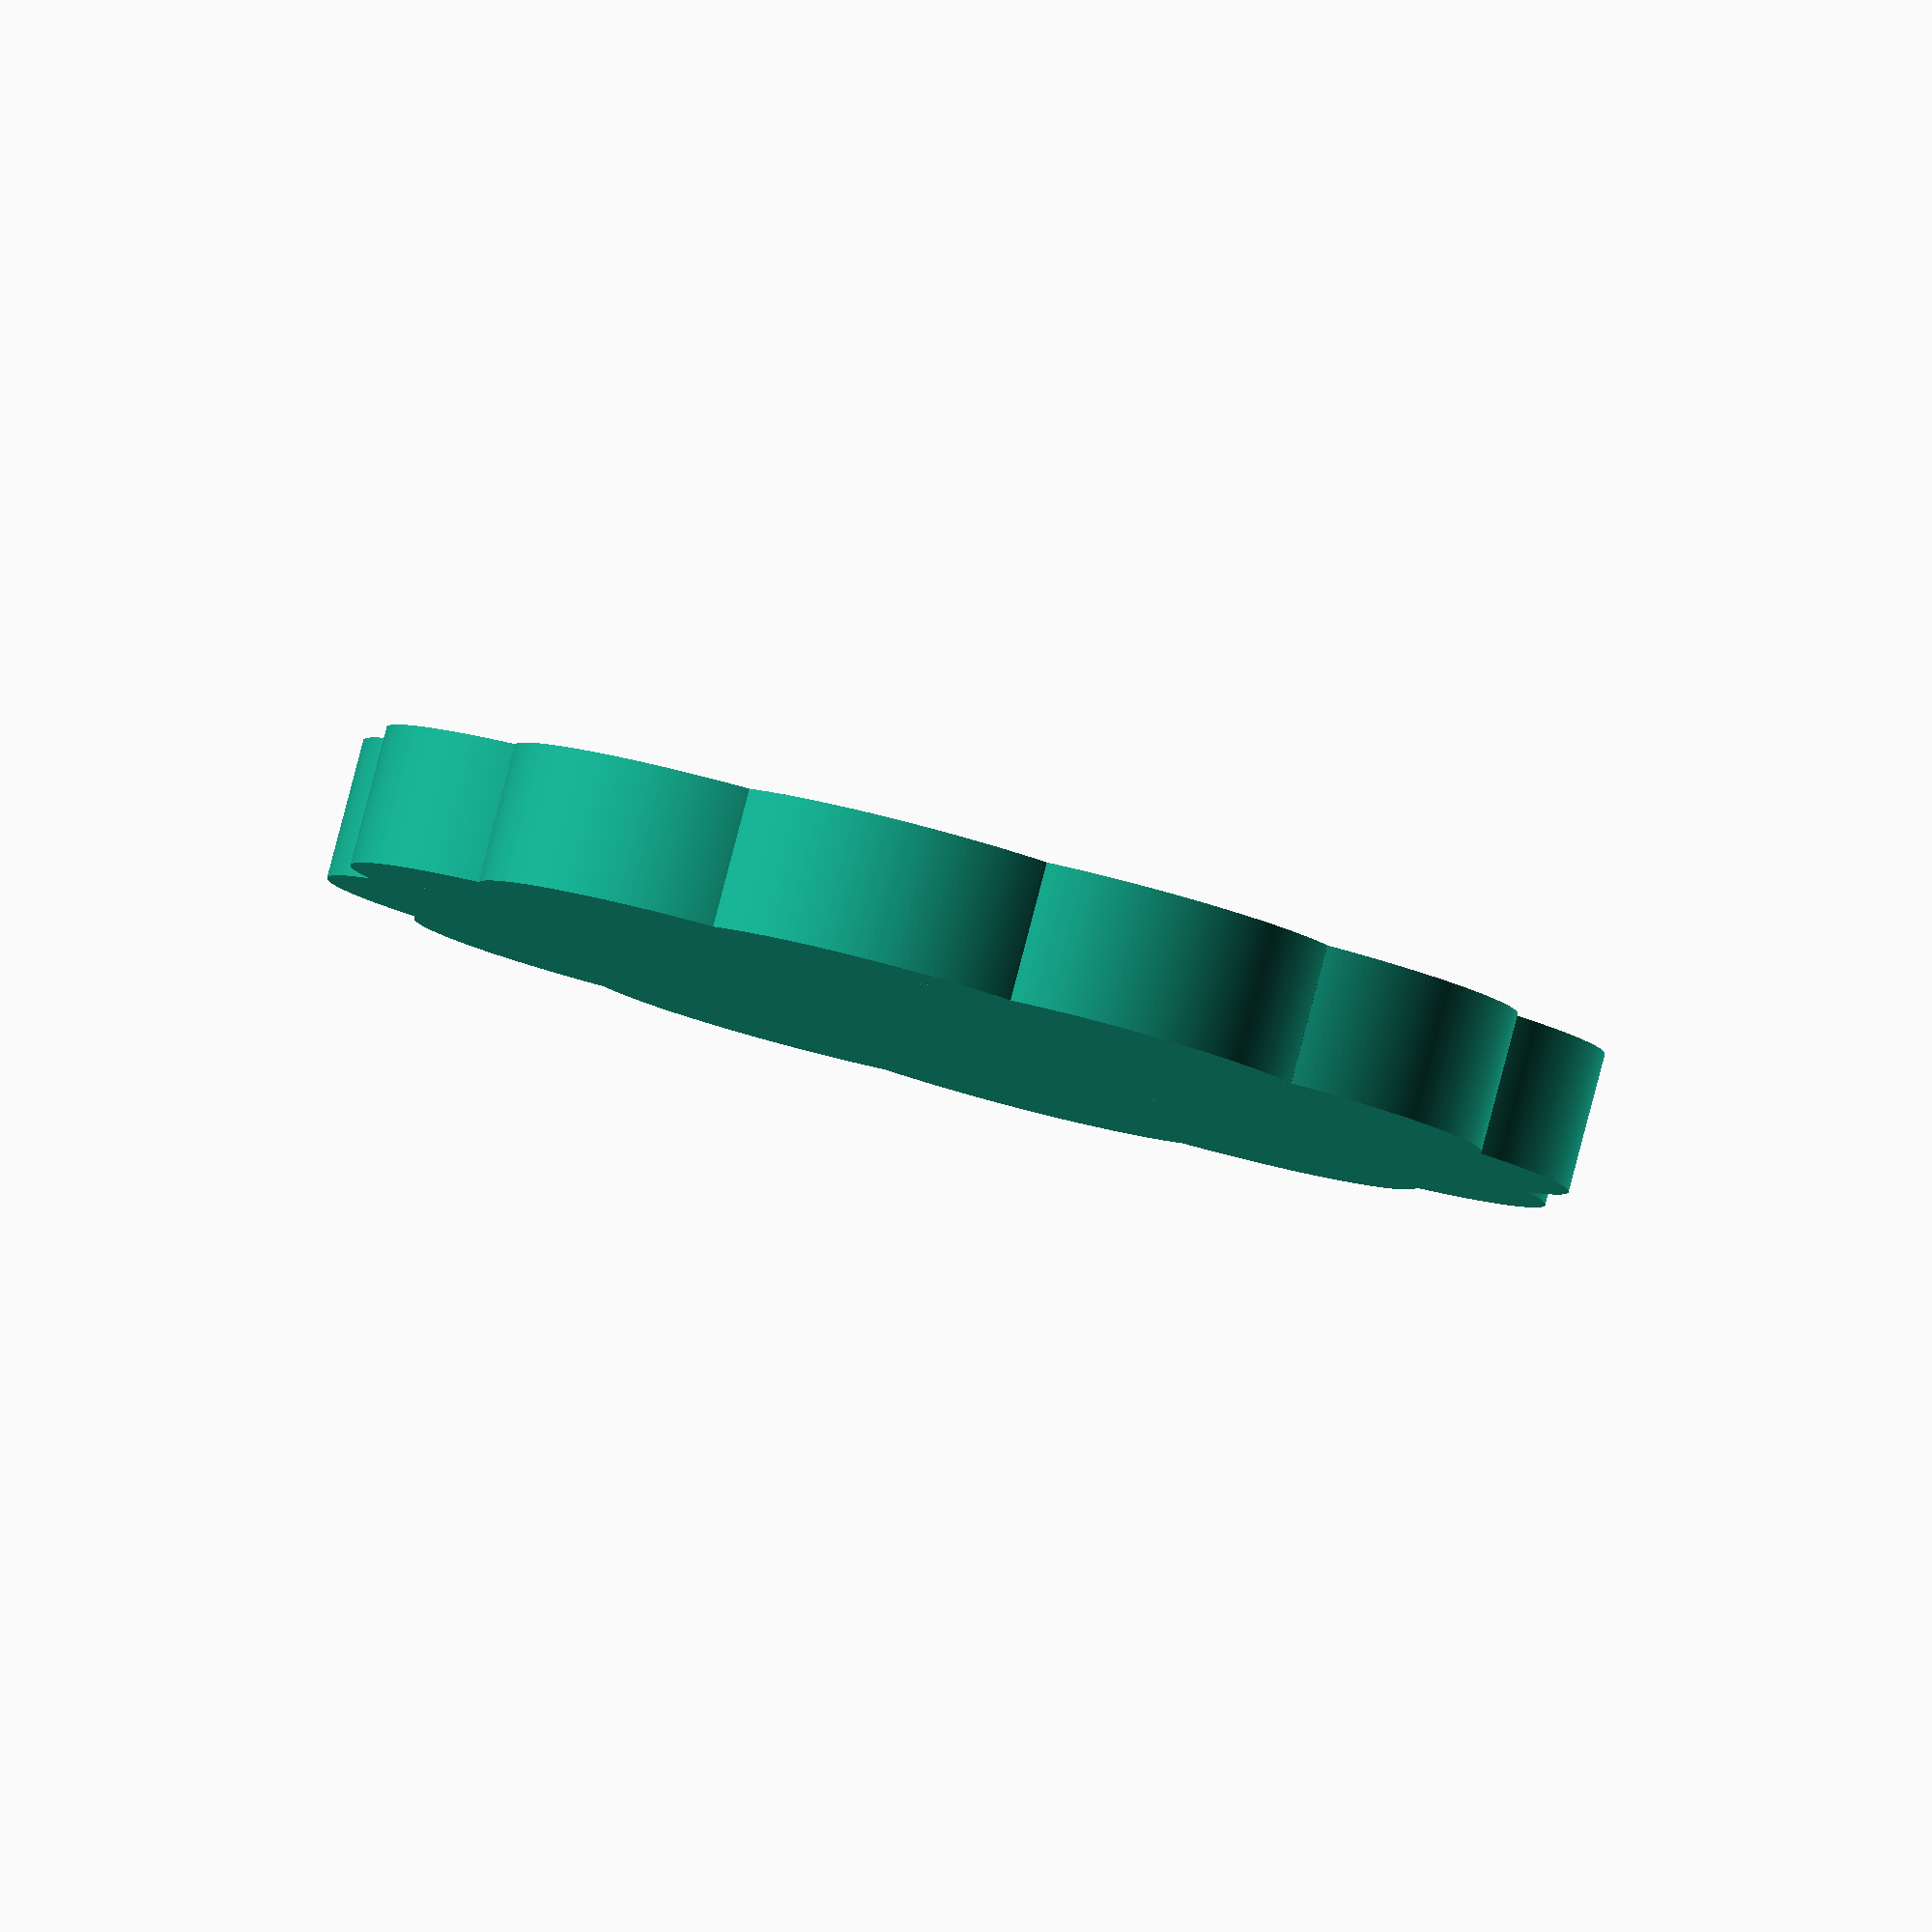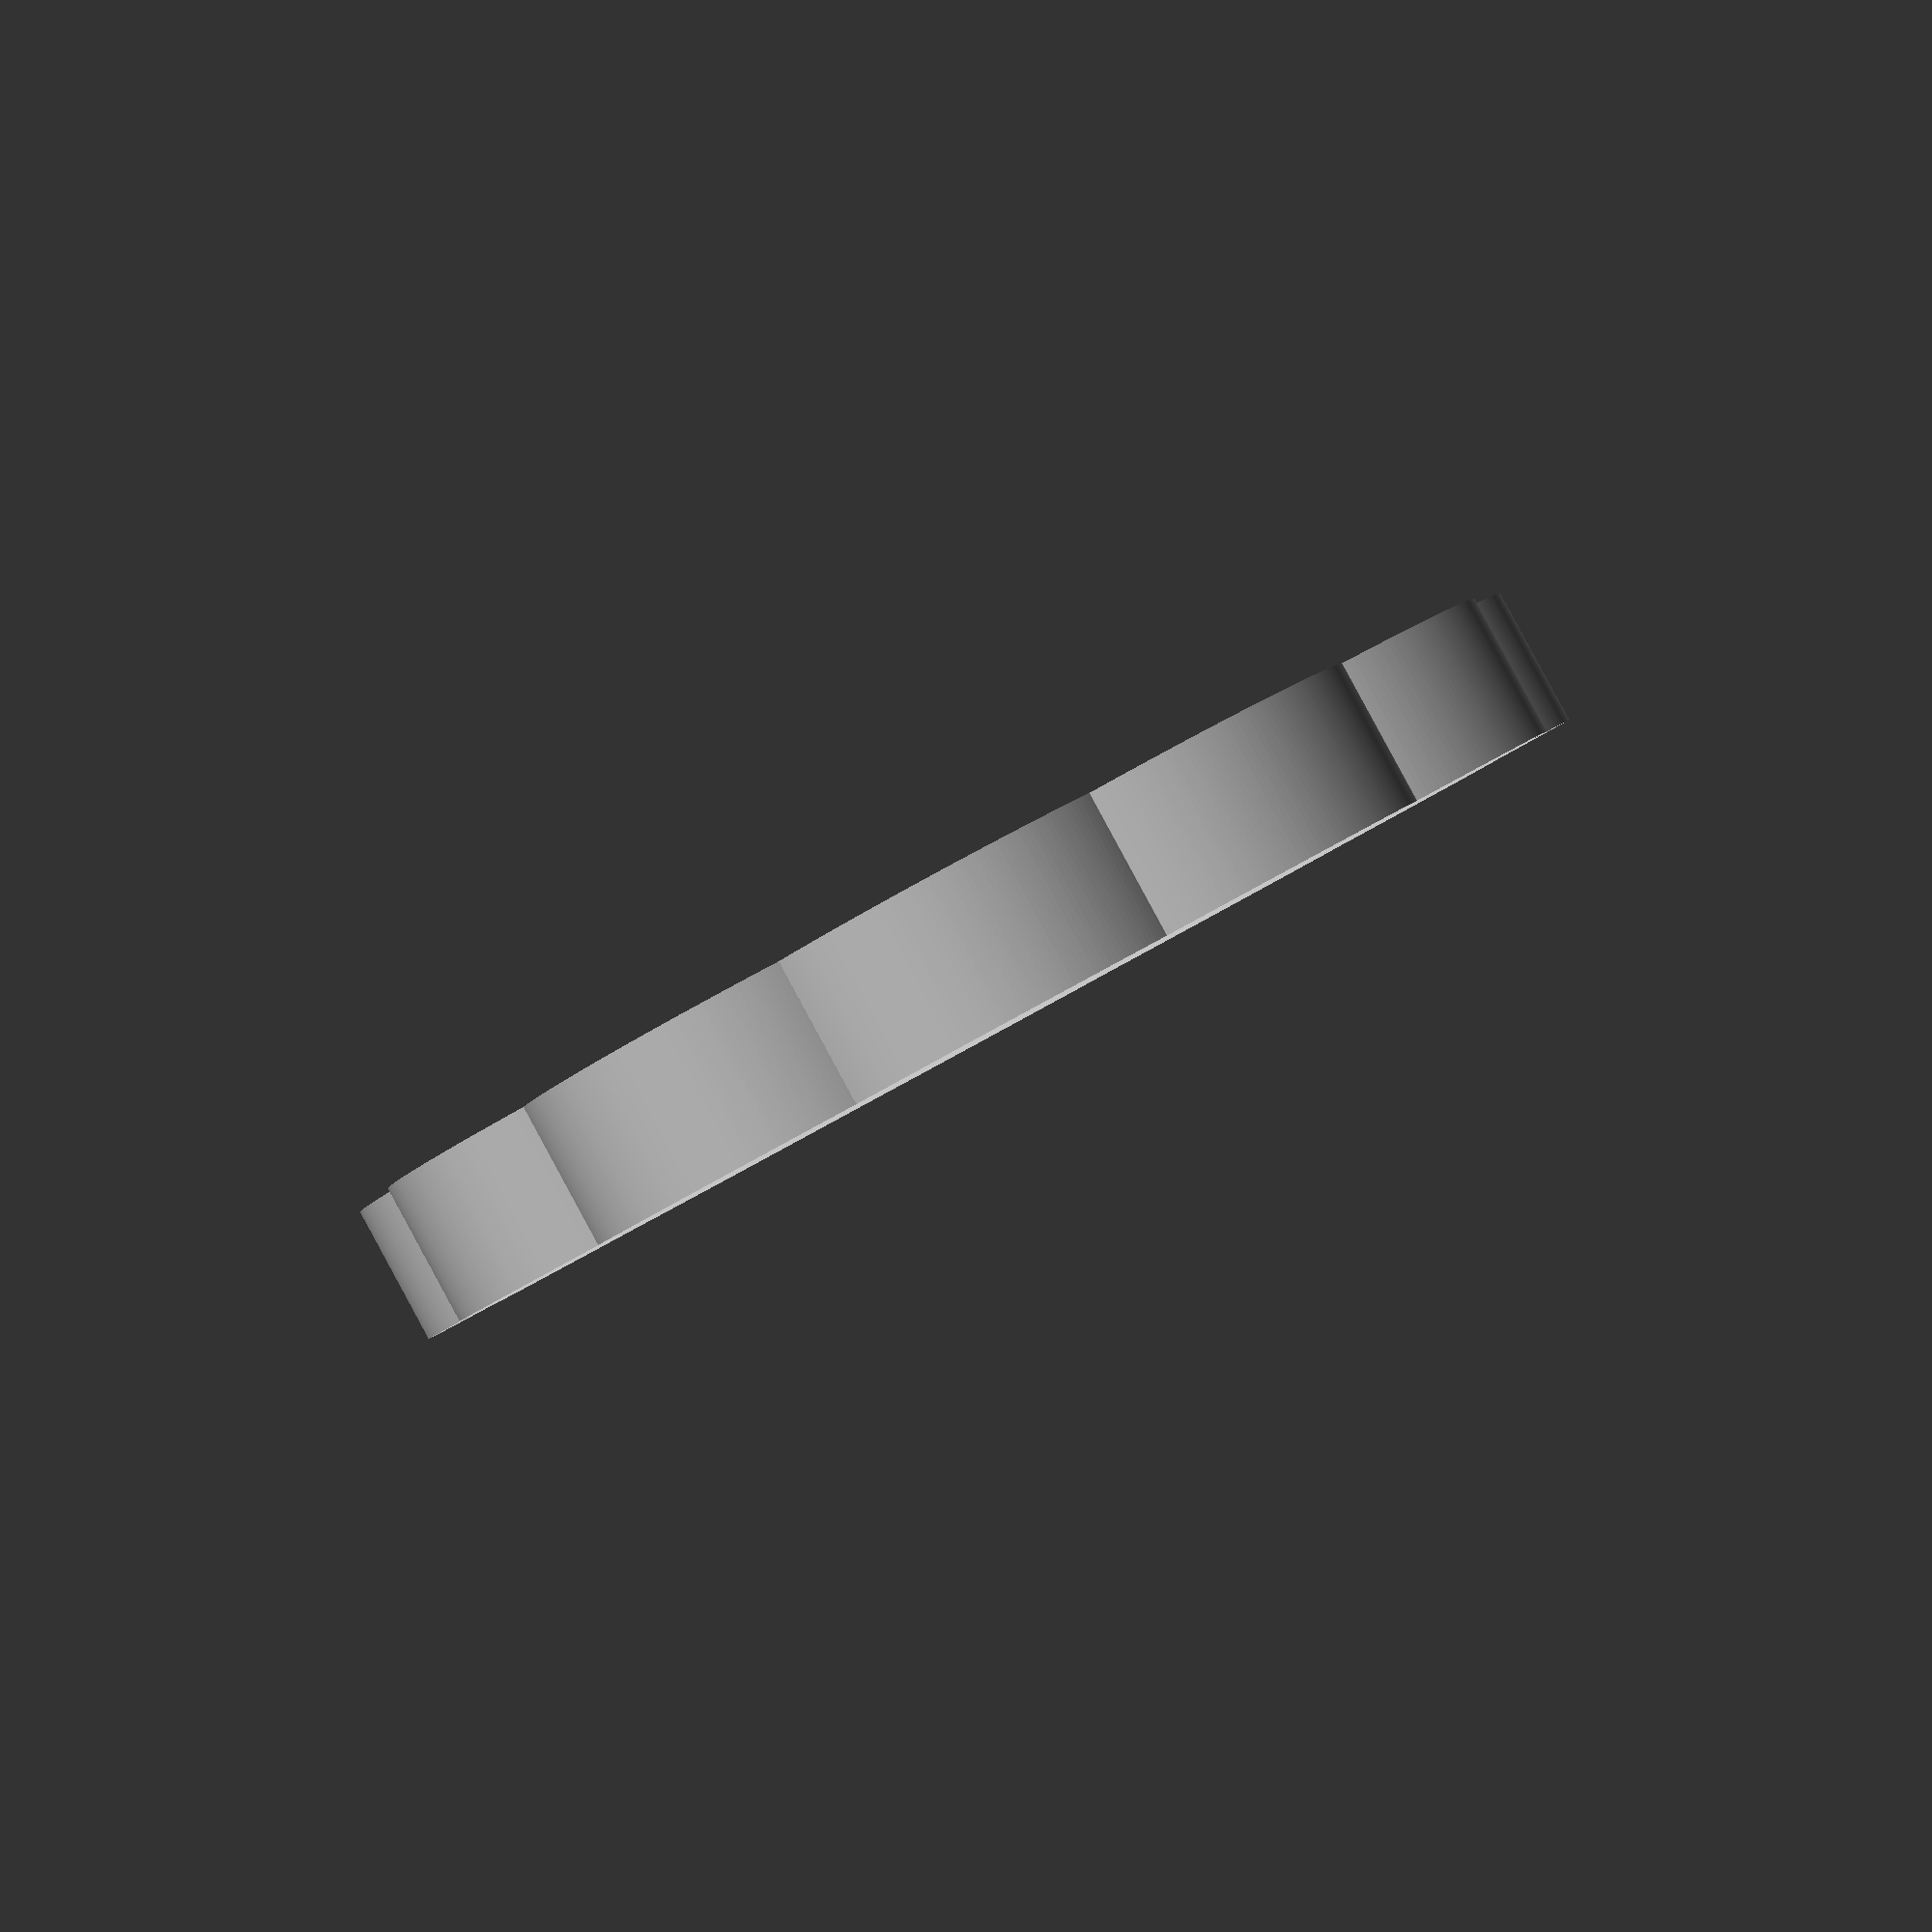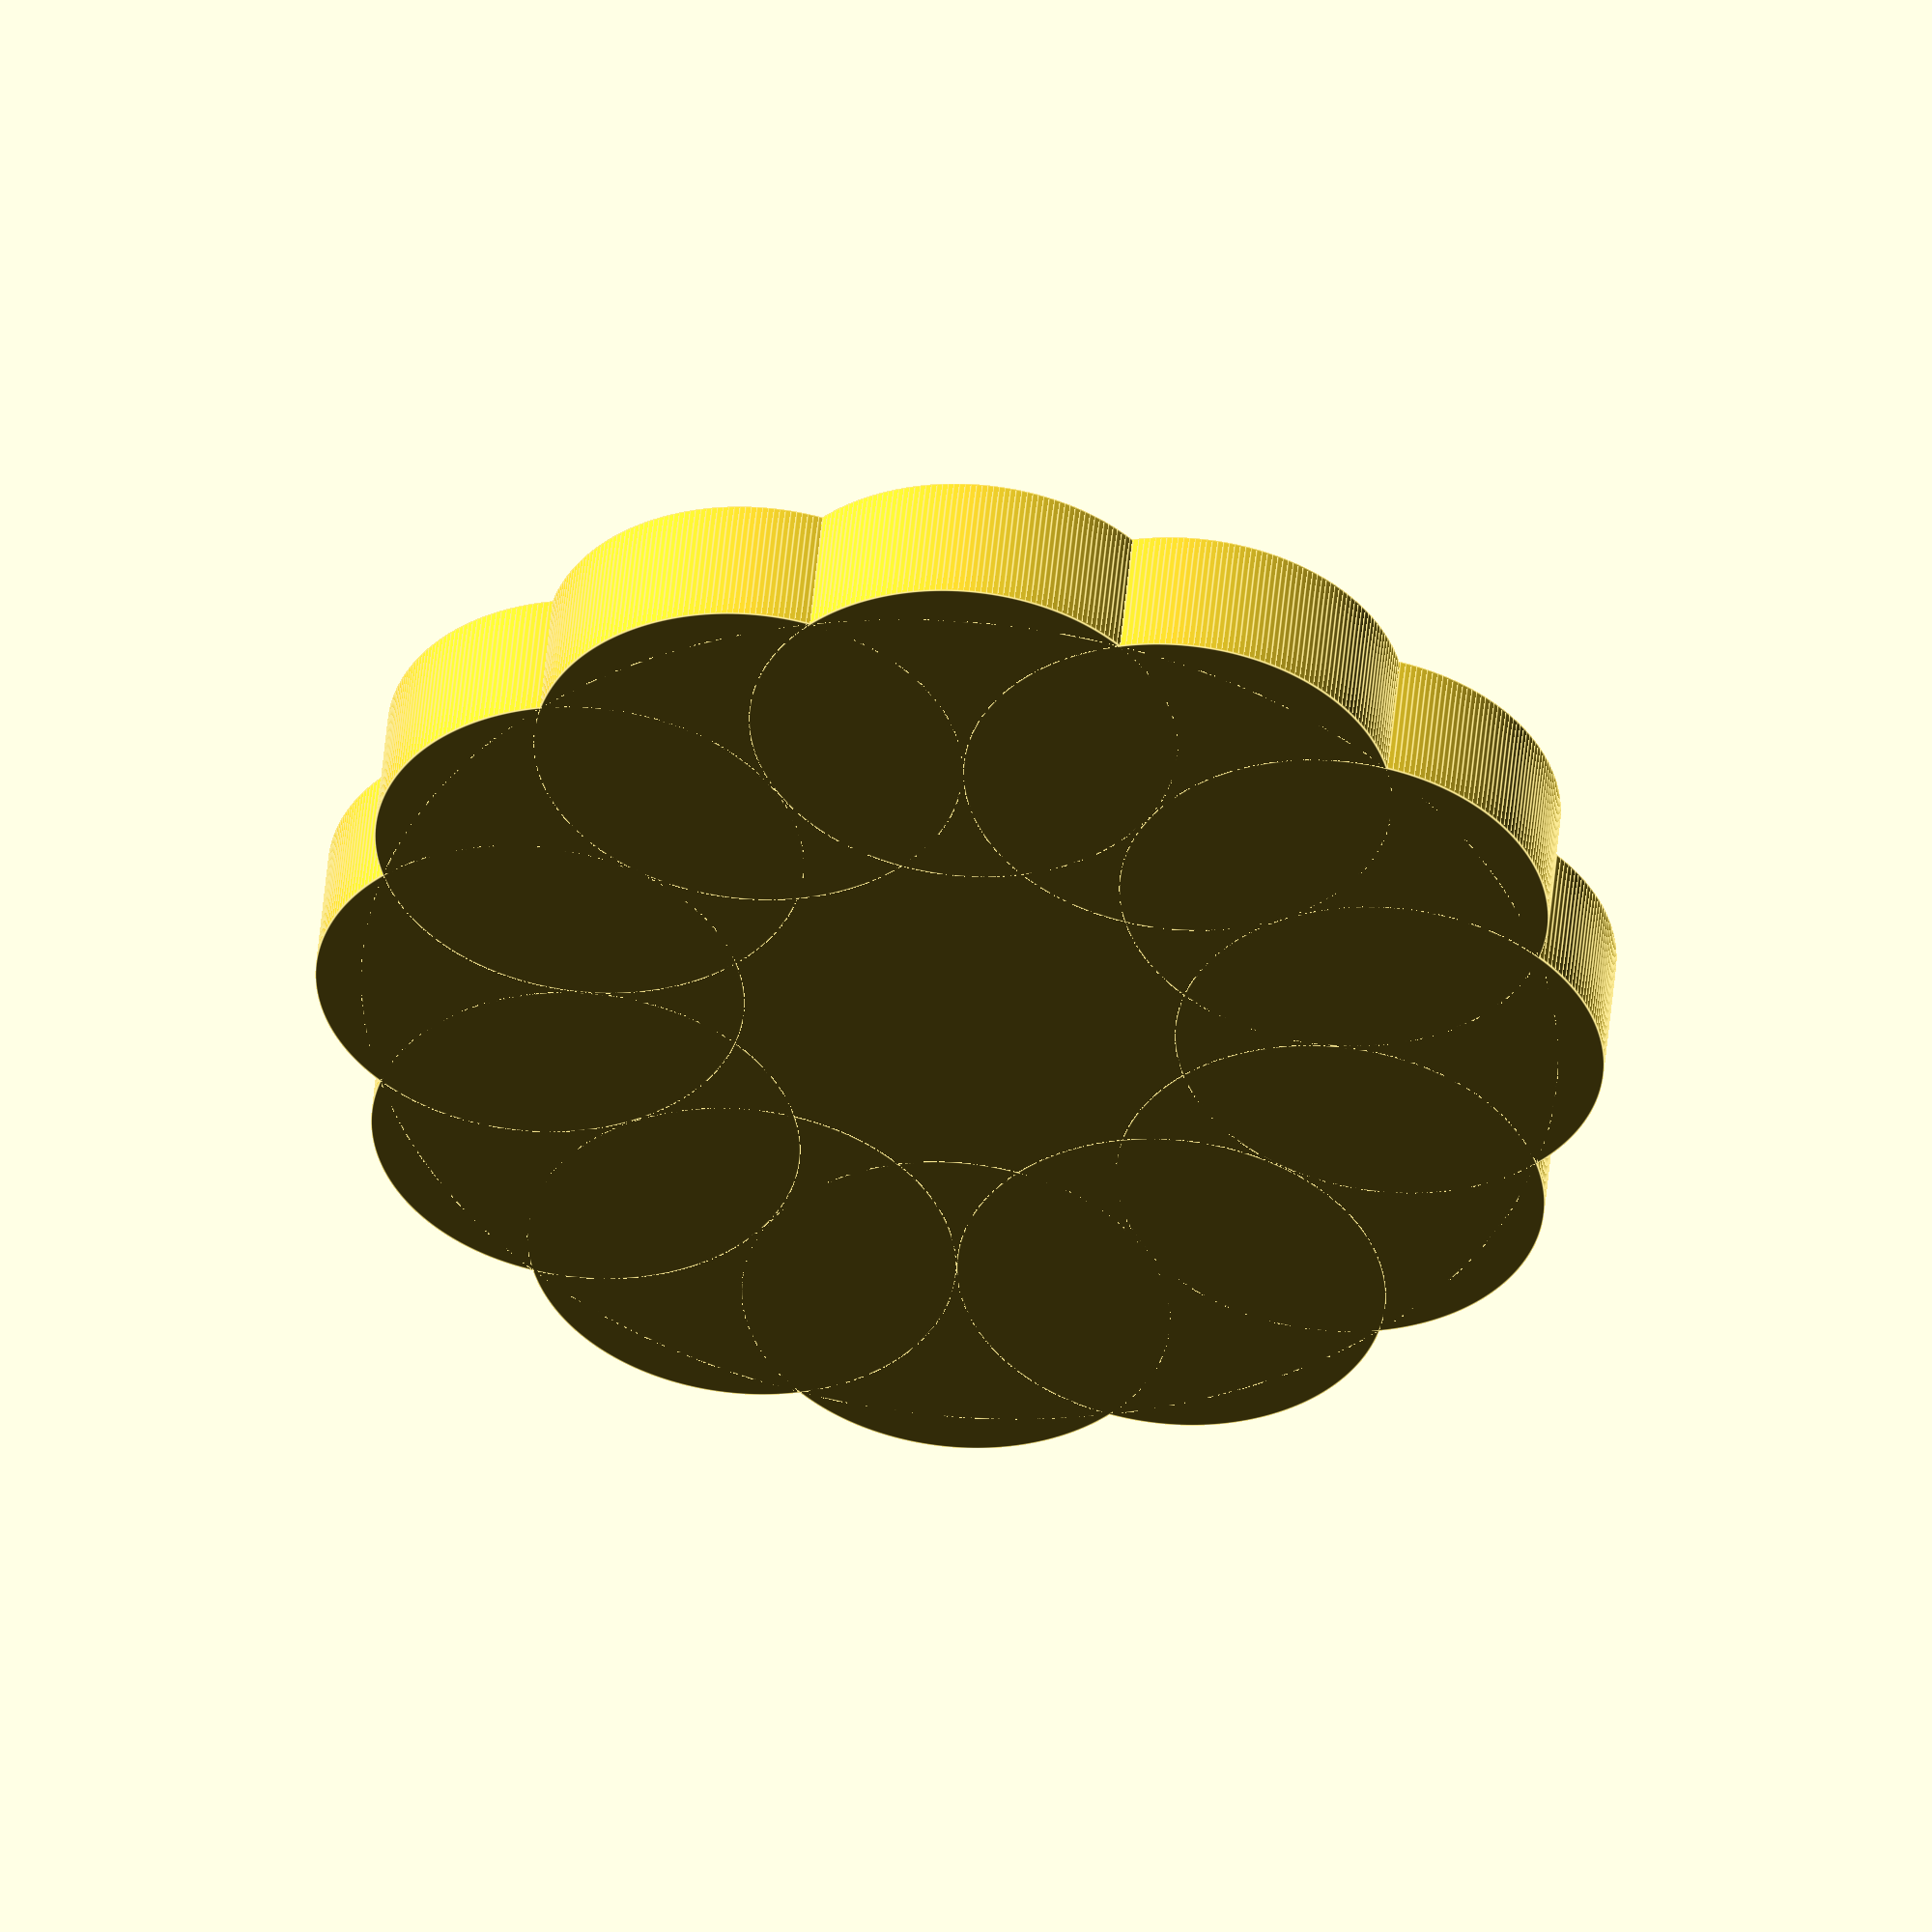
<openscad>
$fa = 1;
$fs = 0.2;

thickness = 5;
cylinder(h = thickness, r = 21, center = true);

petals = 12;
full_circle = 360;
angle = 360 / petals;
petal_r = 22.6;
petal_center = 15.07;
for (angle = [0 : angle : full_circle - angle]) {
  rotate([0, 0, angle])
    translate([0, petal_center, 0])
      cylinder(h = thickness, r = petal_r - petal_center, center = true);
}

</openscad>
<views>
elev=274.9 azim=248.8 roll=194.7 proj=o view=solid
elev=271.2 azim=59.3 roll=151.5 proj=p view=wireframe
elev=311.5 azim=179.5 roll=185.0 proj=o view=edges
</views>
